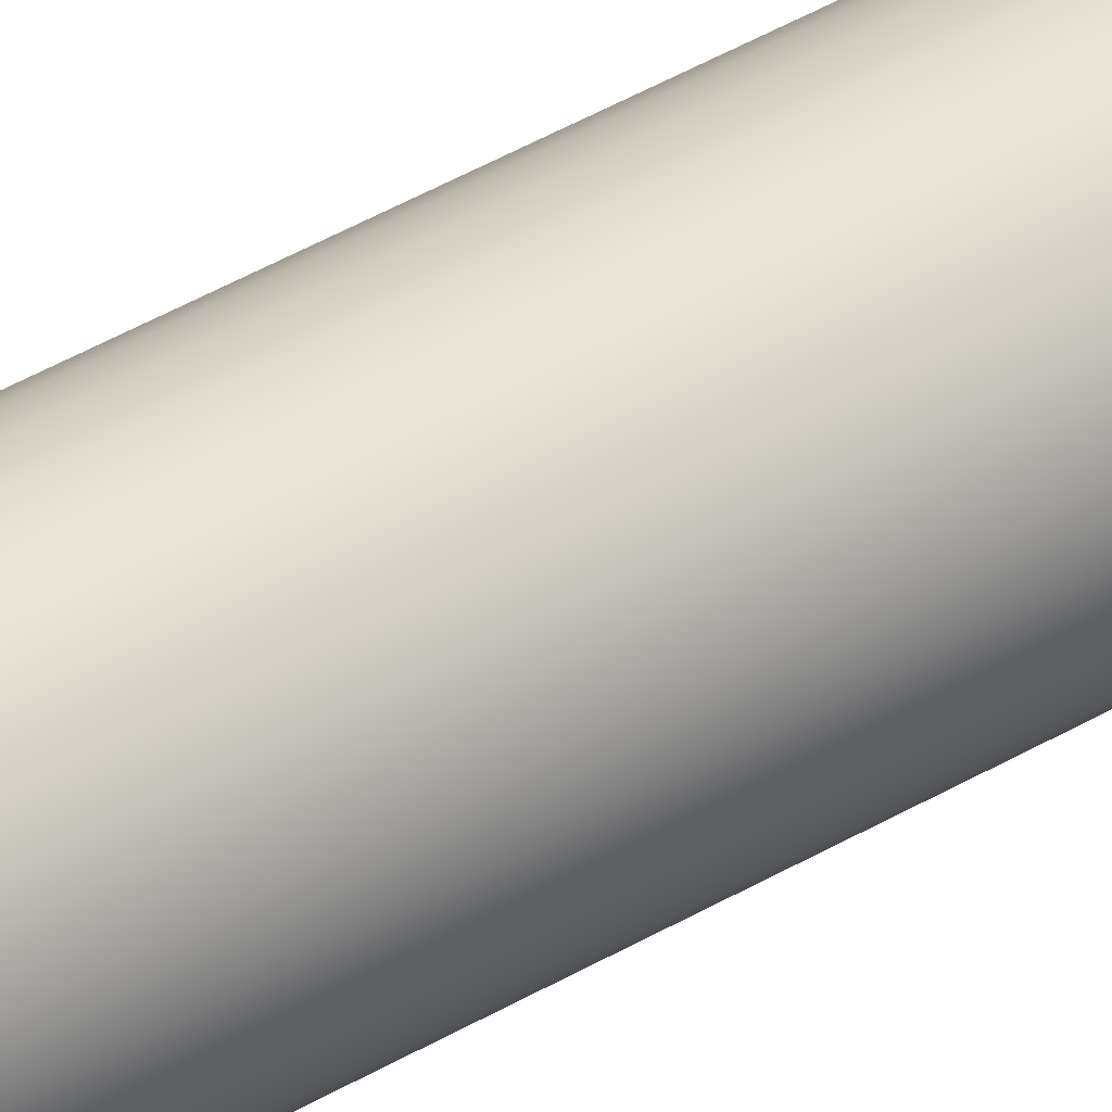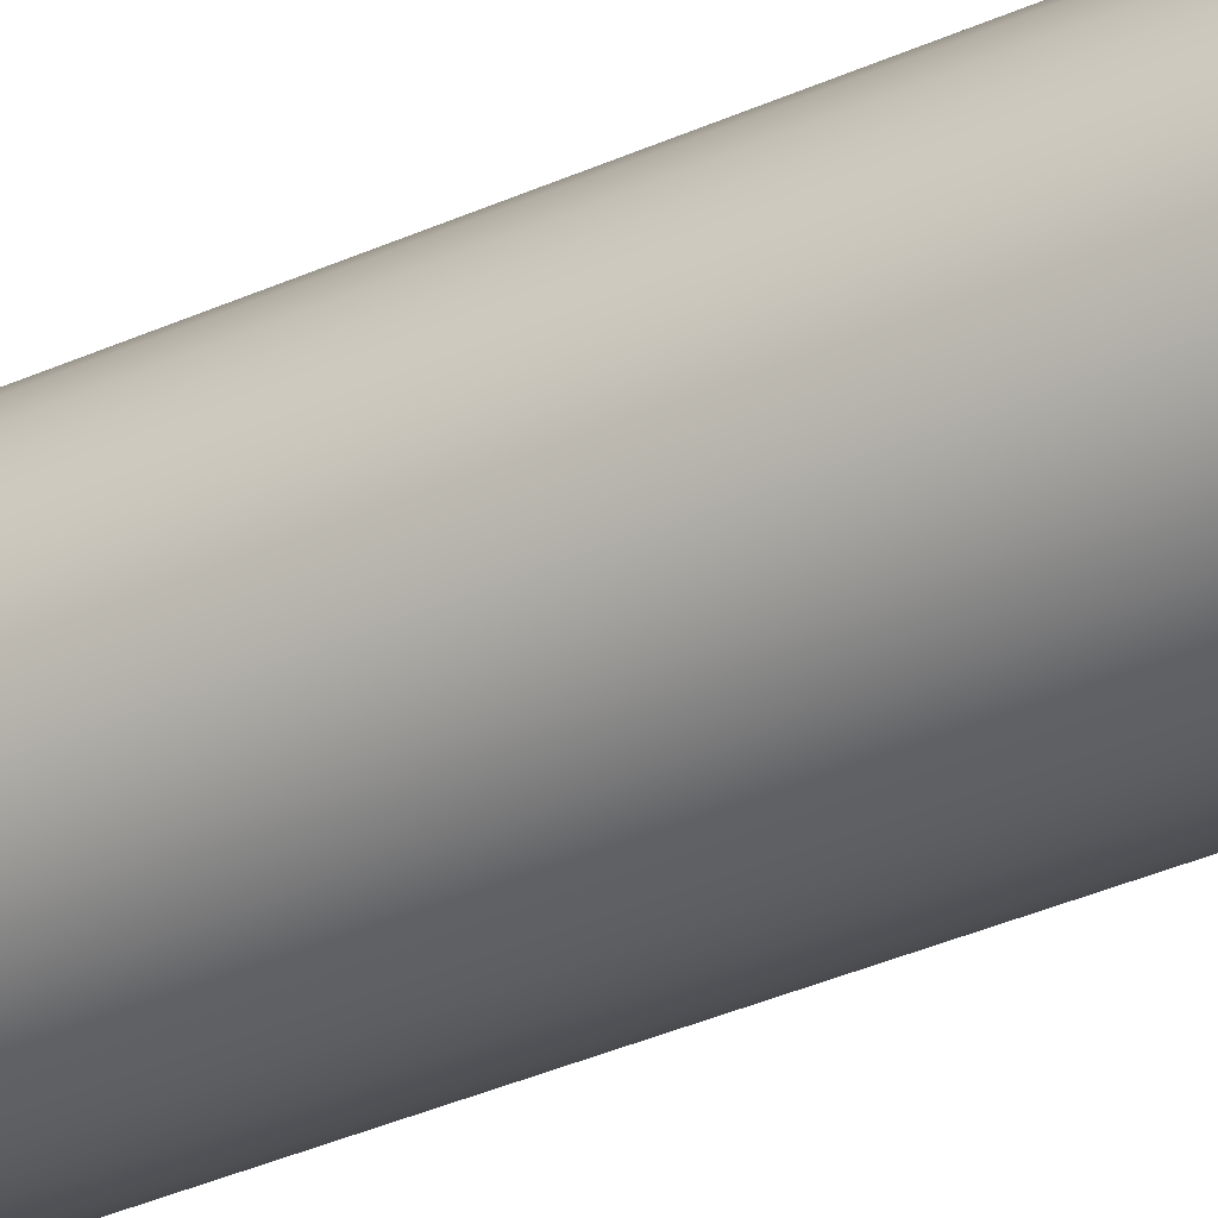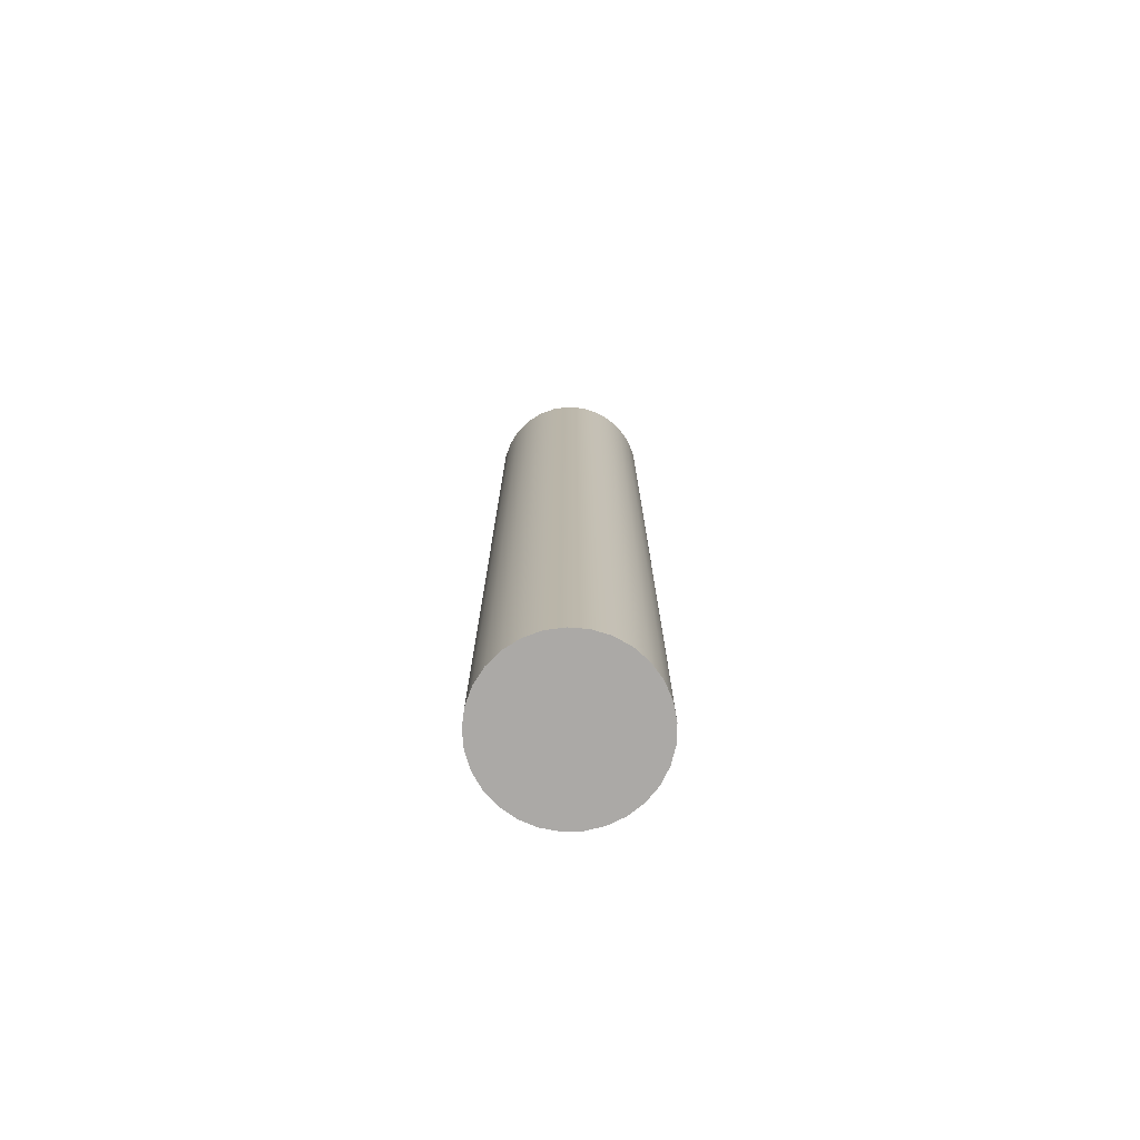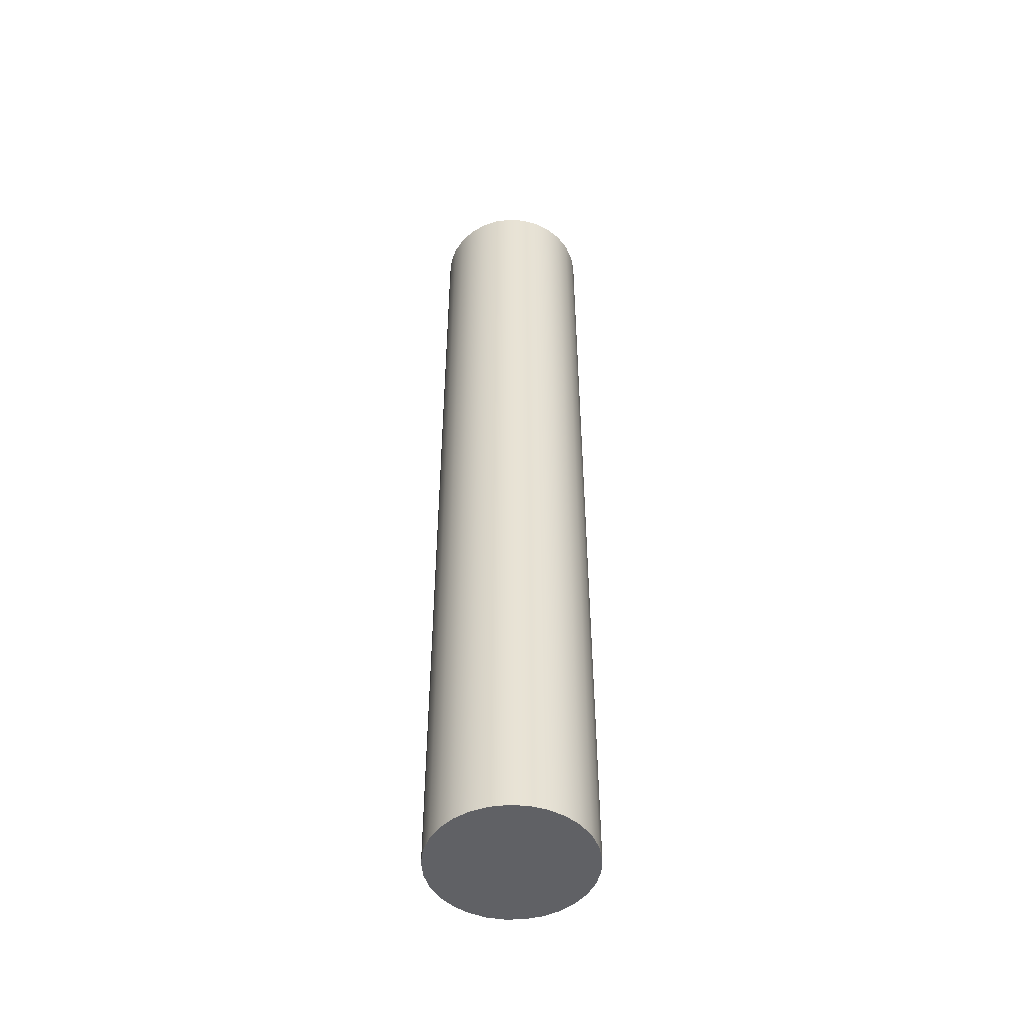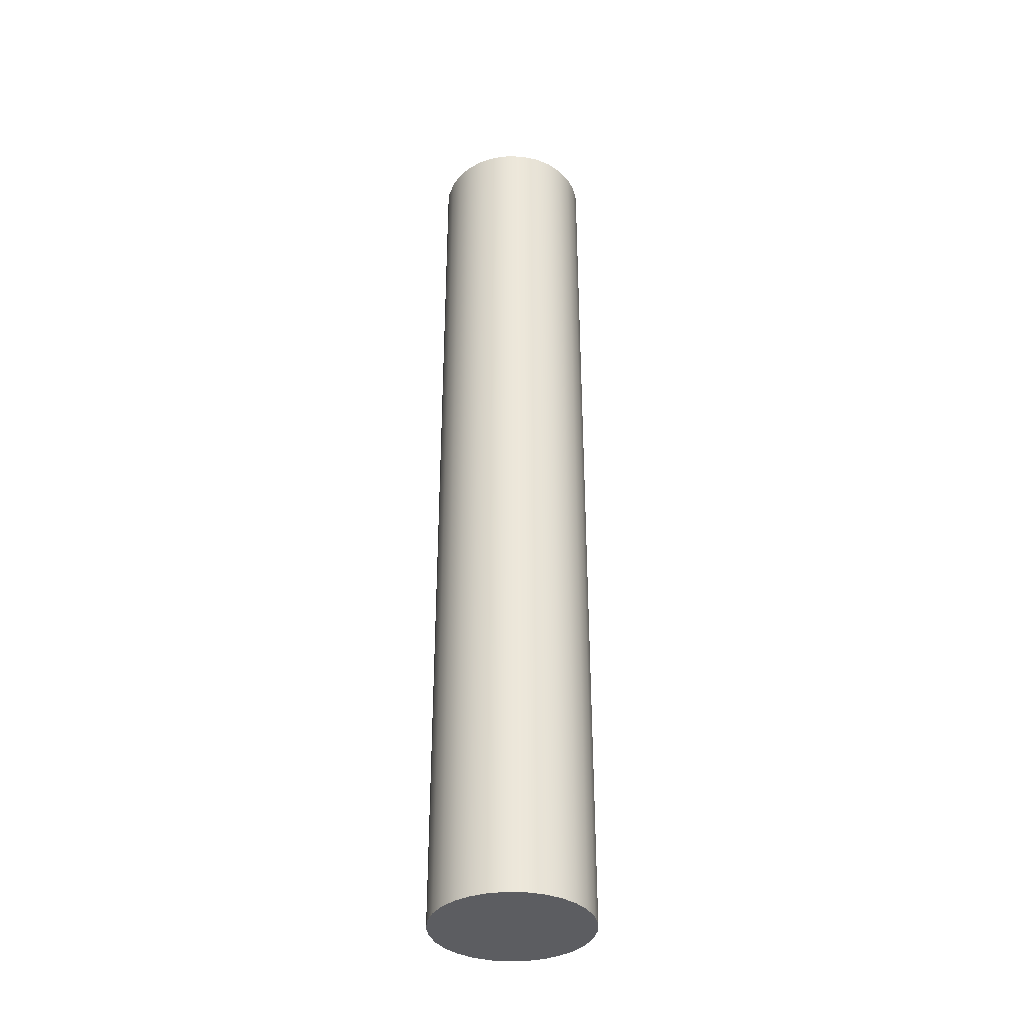
<metadata>
{"format":"obj","ext":"obj","renderer":"f3d","projection":"perspective","resolution":1024,"background":"white","views":[{"elev":60.1,"azim":-118.9,"up":"+Y"},{"elev":-34.8,"azim":-58.6,"up":"+Y"},{"elev":-75.6,"azim":159.8,"up":"+Z"},{"elev":-49.7,"azim":-162.5,"up":"+Z"},{"elev":-36.5,"azim":-24.6,"up":"+Z"}]}
</metadata>
<code>
v -0.25 -3.062e-17 -1.5
v -0.2442 0.05374 -1.5
v -0.2269 0.105 -1.5
v -0.199 0.1513 -1.5
v -0.1618 0.1905 -1.5
v -0.1171 0.2209 -1.5
v -0.06688 0.2409 -1.5
v -0.01353 0.2496 -1.5
v 0.04045 0.2467 -1.5
v 0.09253 0.2322 -1.5
v 0.1403 0.2069 -1.5
v 0.1815 0.1719 -1.5
v 0.2142 0.1289 -1.5
v 0.2369 0.07983 -1.5
v 0.2485 0.02703 -1.5
v 0.2485 -0.02703 -1.5
v 0.2369 -0.07983 -1.5
v 0.2142 -0.1289 -1.5
v 0.1815 -0.1719 -1.5
v 0.1403 -0.2069 -1.5
v 0.09253 -0.2322 -1.5
v 0.04045 -0.2467 -1.5
v -0.01353 -0.2496 -1.5
v -0.06688 -0.2409 -1.5
v -0.1171 -0.2209 -1.5
v -0.1618 -0.1905 -1.5
v -0.199 -0.1513 -1.5
v -0.2269 -0.105 -1.5
v -0.2442 -0.05374 -1.5
v -0.25 -3.062e-17 -1.5
v -0.2442 -0.05374 -1.5
v -0.2269 -0.105 -1.5
v -0.199 -0.1513 -1.5
v -0.1618 -0.1905 -1.5
v -0.1171 -0.2209 -1.5
v -0.06688 -0.2409 -1.5
v -0.01353 -0.2496 -1.5
v 0.04045 -0.2467 -1.5
v 0.09253 -0.2322 -1.5
v 0.1403 -0.2069 -1.5
v 0.1815 -0.1719 -1.5
v 0.2142 -0.1289 -1.5
v 0.2369 -0.07983 -1.5
v 0.2485 -0.02703 -1.5
v 0.2485 0.02703 -1.5
v 0.2369 0.07983 -1.5
v 0.2142 0.1289 -1.5
v 0.1815 0.1719 -1.5
v 0.1403 0.2069 -1.5
v 0.09253 0.2322 -1.5
v 0.04045 0.2467 -1.5
v -0.01353 0.2496 -1.5
v -0.06688 0.2409 -1.5
v -0.1171 0.2209 -1.5
v -0.1618 0.1905 -1.5
v -0.199 0.1513 -1.5
v -0.2269 0.105 -1.5
v -0.2442 0.05374 -1.5
v -0.25 -3.062e-17 1.5
v -0.2442 0.05374 1.5
v -0.2269 0.105 1.5
v -0.199 0.1513 1.5
v -0.1618 0.1905 1.5
v -0.1171 0.2209 1.5
v -0.06688 0.2409 1.5
v -0.01353 0.2496 1.5
v 0.04045 0.2467 1.5
v 0.09253 0.2322 1.5
v 0.1403 0.2069 1.5
v 0.1815 0.1719 1.5
v 0.2142 0.1289 1.5
v 0.2369 0.07983 1.5
v 0.2485 0.02703 1.5
v 0.2485 -0.02703 1.5
v 0.2369 -0.07983 1.5
v 0.2142 -0.1289 1.5
v 0.1815 -0.1719 1.5
v 0.1403 -0.2069 1.5
v 0.09253 -0.2322 1.5
v 0.04045 -0.2467 1.5
v -0.01353 -0.2496 1.5
v -0.06688 -0.2409 1.5
v -0.1171 -0.2209 1.5
v -0.1618 -0.1905 1.5
v -0.199 -0.1513 1.5
v -0.2269 -0.105 1.5
v -0.2442 -0.05374 1.5
v -0.25 -3.062e-17 -1.5
v -0.25 -3.062e-17 1.5
v -0.25 -3.062e-17 1.5
v -0.2442 -0.05374 1.5
v -0.2269 -0.105 1.5
v -0.199 -0.1513 1.5
v -0.1618 -0.1905 1.5
v -0.1171 -0.2209 1.5
v -0.06688 -0.2409 1.5
v -0.01353 -0.2496 1.5
v 0.04045 -0.2467 1.5
v 0.09253 -0.2322 1.5
v 0.1403 -0.2069 1.5
v 0.1815 -0.1719 1.5
v 0.2142 -0.1289 1.5
v 0.2369 -0.07983 1.5
v 0.2485 -0.02703 1.5
v 0.2485 0.02703 1.5
v 0.2369 0.07983 1.5
v 0.2142 0.1289 1.5
v 0.1815 0.1719 1.5
v 0.1403 0.2069 1.5
v 0.09253 0.2322 1.5
v 0.04045 0.2467 1.5
v -0.01353 0.2496 1.5
v -0.06688 0.2409 1.5
v -0.1171 0.2209 1.5
v -0.1618 0.1905 1.5
v -0.199 0.1513 1.5
v -0.2269 0.105 1.5
v -0.2442 0.05374 1.5
g 68f709ba-e2e4-11ea-a1c8-54bf646e7e1f
f 2 15 1
f 1 15 16
f 1 16 29
f 29 16 17
f 29 17 28
f 28 17 18
f 28 18 27
f 27 18 19
f 27 19 26
f 26 19 20
f 26 20 25
f 25 20 21
f 25 21 24
f 24 21 22
f 24 22 23
f 15 2 14
f 14 2 3
f 14 3 13
f 13 3 4
f 13 4 12
f 12 4 5
f 12 5 11
f 11 5 6
f 11 6 10
f 10 6 7
f 10 7 9
f 9 7 8
g 68f77ec0-e2e4-11ea-968e-54bf646e7e1f
f 31 87 30
f 30 87 89
f 88 59 58
f 58 59 60
f 58 60 57
f 57 60 61
f 57 61 56
f 56 61 62
f 56 62 55
f 55 62 63
f 55 63 54
f 54 63 64
f 54 64 53
f 53 64 65
f 53 65 52
f 52 65 66
f 52 66 51
f 51 66 67
f 51 67 50
f 50 67 68
f 50 68 49
f 49 68 69
f 49 69 48
f 48 69 70
f 48 70 47
f 47 70 71
f 47 71 46
f 46 71 72
f 46 72 45
f 45 72 73
f 45 73 44
f 44 73 74
f 44 74 43
f 43 74 75
f 43 75 42
f 42 75 76
f 42 76 41
f 41 76 77
f 41 77 40
f 40 77 78
f 40 78 39
f 39 78 79
f 39 79 38
f 38 79 80
f 38 80 37
f 37 80 81
f 37 81 36
f 36 81 82
f 36 82 35
f 35 82 83
f 35 83 34
f 34 83 84
f 34 84 33
f 33 84 85
f 33 85 32
f 32 85 86
f 32 86 31
f 31 86 87
g 68f81ac0-e2e4-11ea-8969-54bf646e7e1f
f 91 104 90
f 90 104 105
f 90 105 118
f 118 105 106
f 118 106 117
f 117 106 107
f 117 107 116
f 116 107 108
f 116 108 115
f 115 108 109
f 115 109 114
f 114 109 110
f 114 110 113
f 113 110 111
f 113 111 112
f 104 91 103
f 103 91 92
f 103 92 102
f 102 92 93
f 102 93 101
f 101 93 94
f 101 94 100
f 100 94 95
f 100 95 99
f 99 95 96
f 99 96 98
f 98 96 97

</code>
